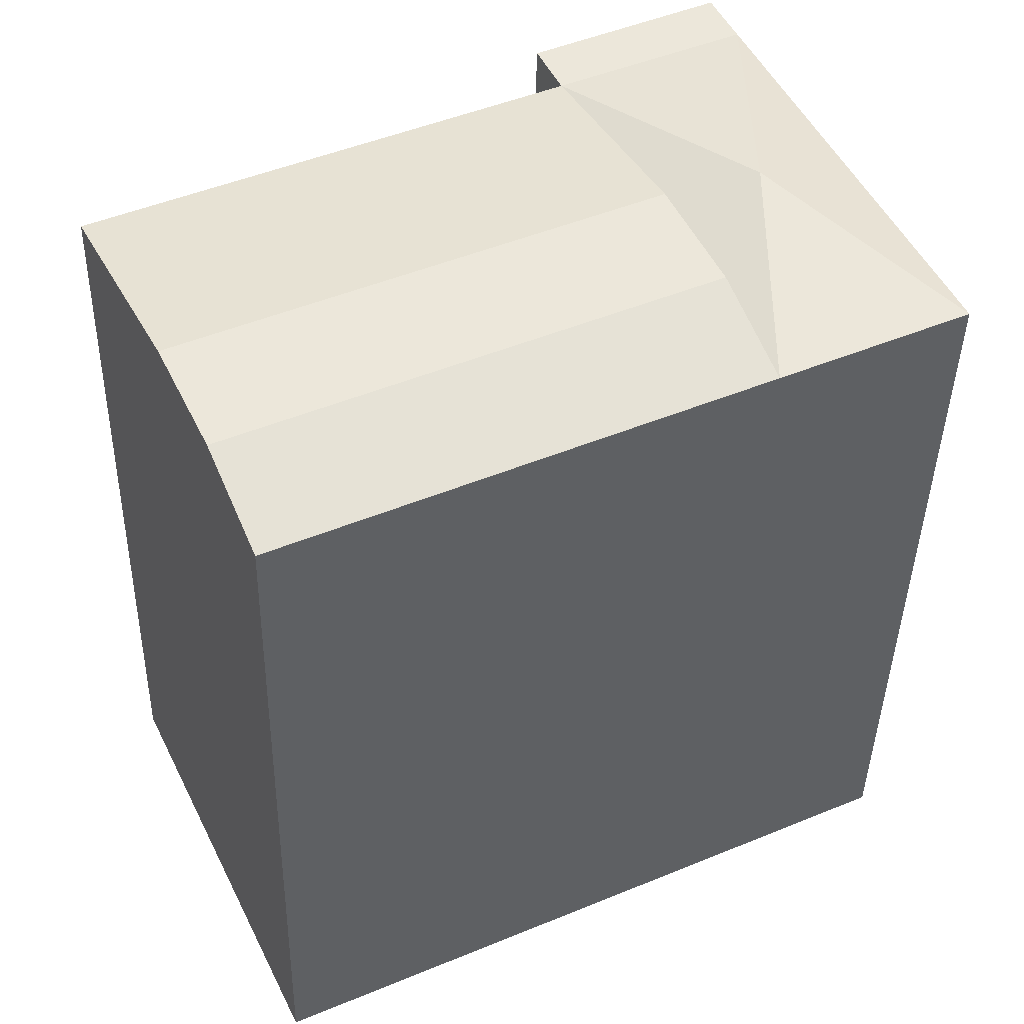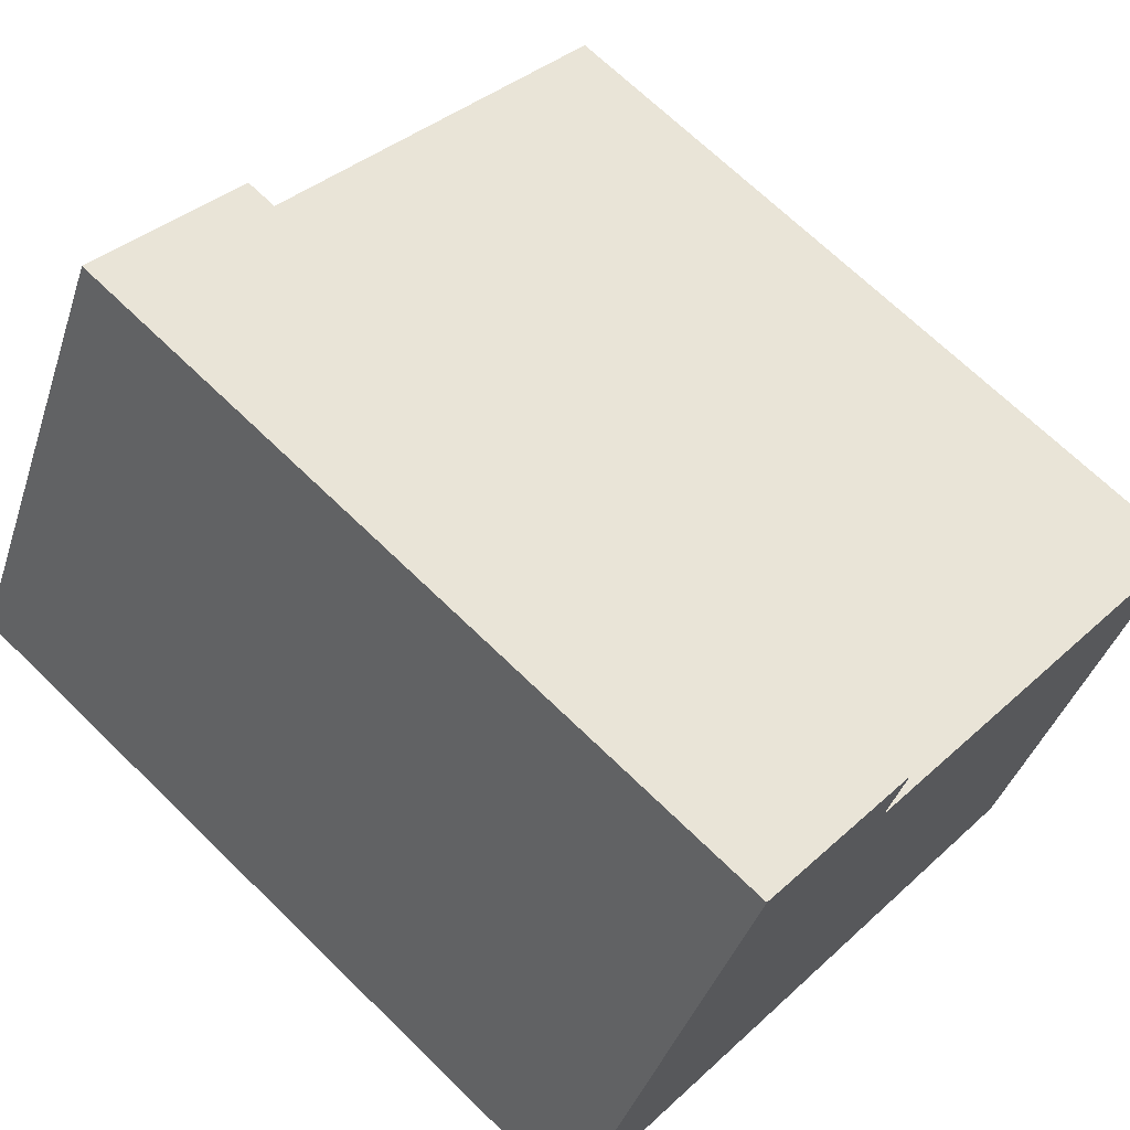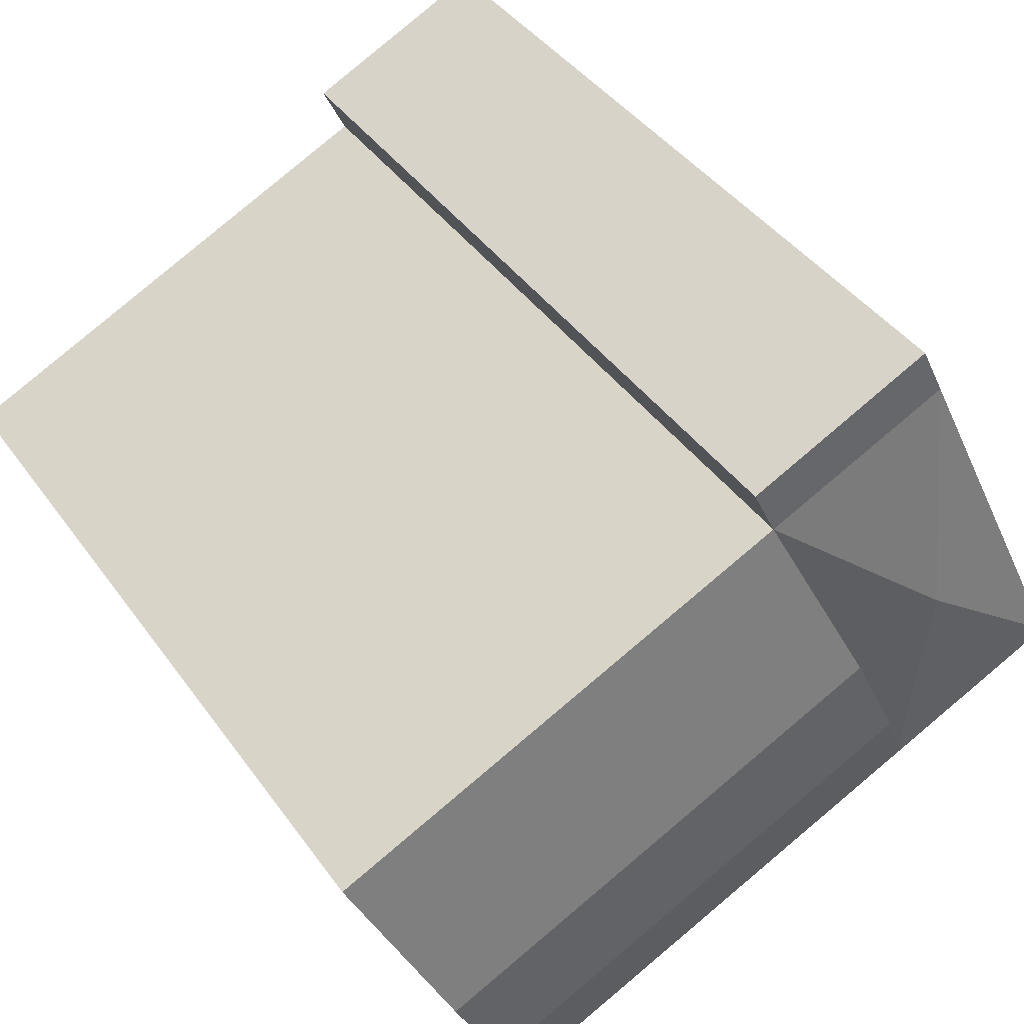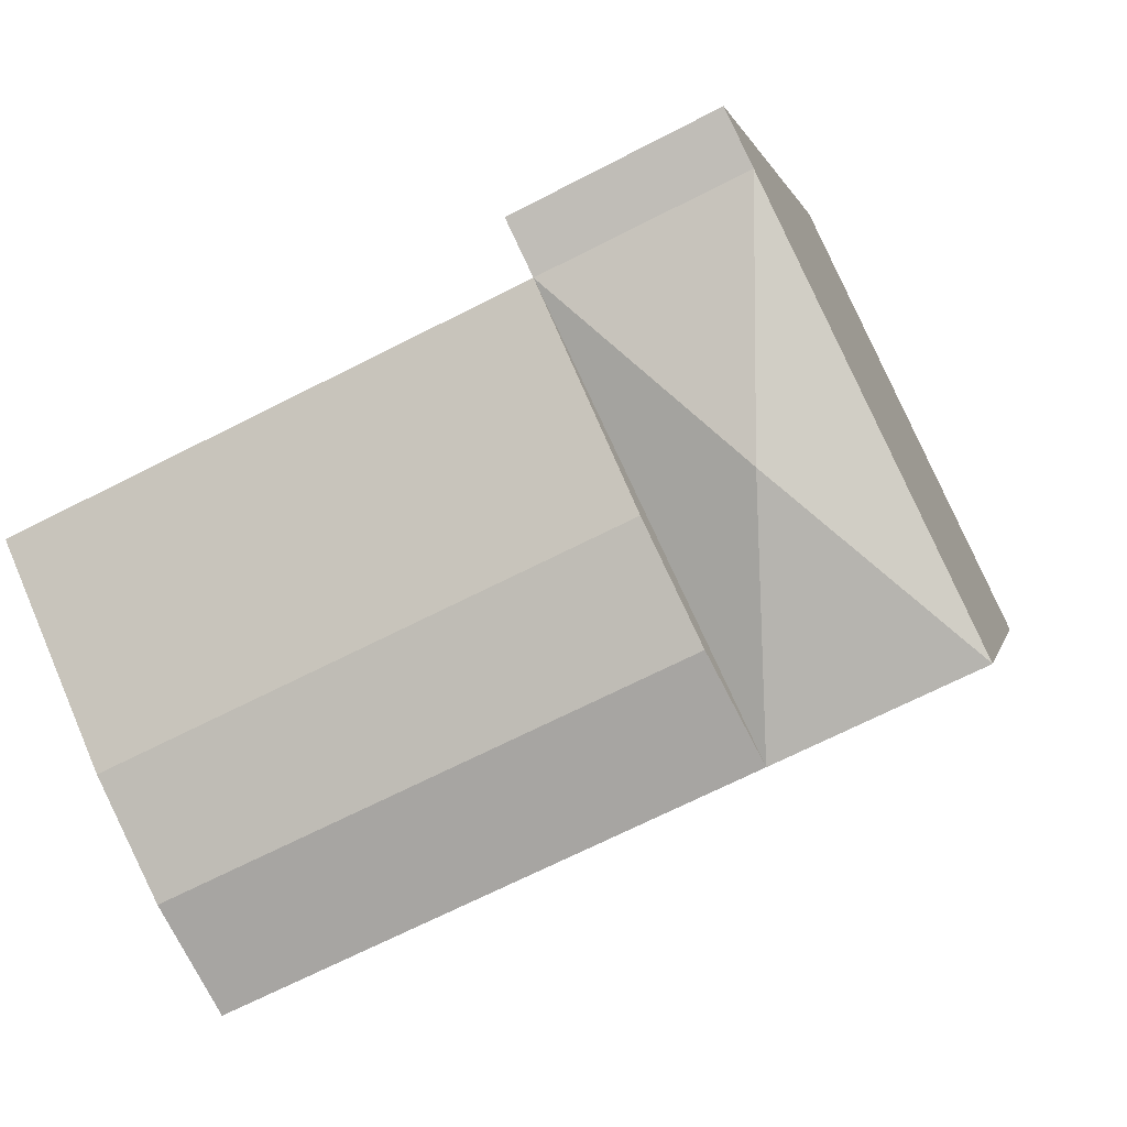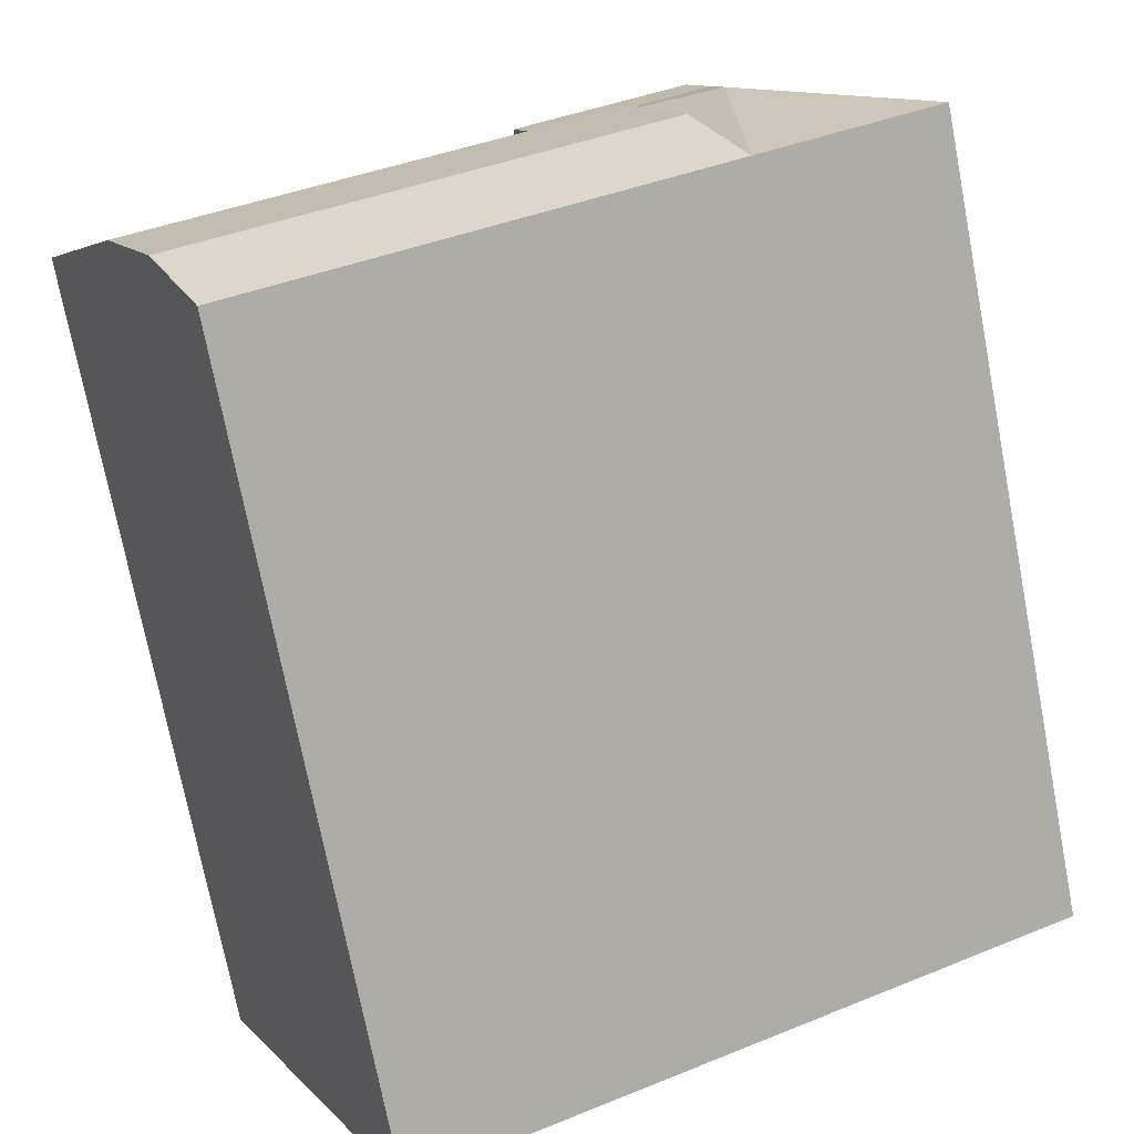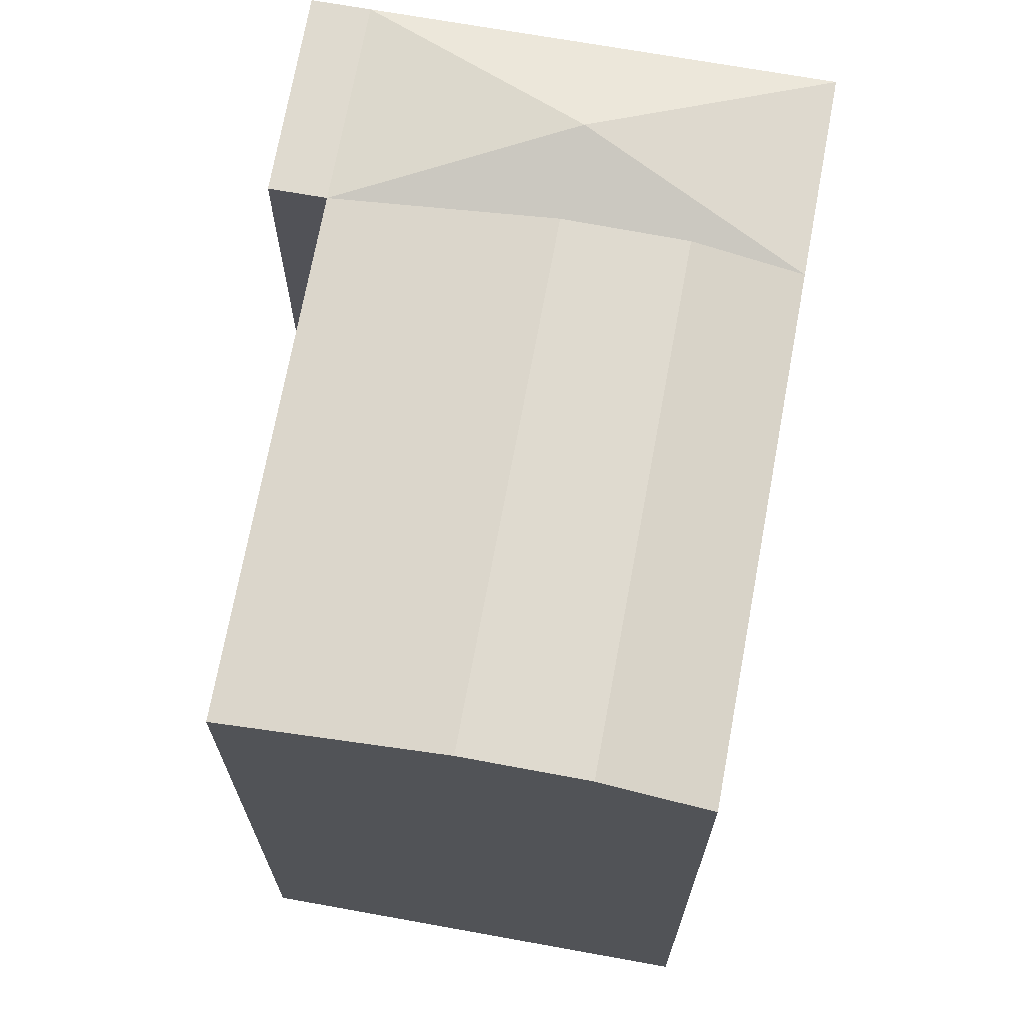
<metadata>
{"format":"obj","ext":"obj","renderer":"f3d","projection":"perspective","resolution":1024,"background":"white","views":[{"elev":-40.5,"azim":178.8,"up":"+Z"},{"elev":68.3,"azim":-45.6,"up":"+Z"},{"elev":41.1,"azim":147.9,"up":"+Z"},{"elev":0.7,"azim":-170.0,"up":"+Z"},{"elev":-73.2,"azim":-169.1,"up":"+Z"},{"elev":70.7,"azim":125.7,"up":"+Y"}]}
</metadata>
<code>
v  17.93 22.18 -8.44
v  6.381 23.07 0.3018
v  19.21 23.07 -5.739
v  5.085 22.18 -2.394
v  7.834 23.15 3.324
v  20.65 23.15 -2.711
v  10.47 22.18 8.802
v  23.27 22.18 2.777
v  0.0004736 22.18 -0.0007018
v  5.381 22.18 11.2
v  5.233 23 4.401
v  6.071 22.18 12.63
v  11.14 22.18 10.2
v  17.93 5.168e-16 -8.439
v  5.085 1.466e-16 -2.394
v  23.26 -1.701e-16 2.778
v  10.47 -5.39e-16 8.803
v  0 0 0
v  5.381 -6.856e-16 11.2
v  6.07 -7.734e-16 12.63
v  11.14 -6.249e-16 10.21
g defaultobject
f 1 2 3
f 2 1 4
f 3 5 6
f 5 3 2
f 6 7 8
f 7 6 5
f 9 10 11
f 11 4 9
f 7 4 11
f 11 10 7
f 7 12 13
f 12 7 10
f 5 4 7
f 4 5 2
f 4 14 15
f 14 4 1
f 1 16 14
f 16 1 8
f 8 1 3
f 8 3 6
f 16 7 17
f 7 16 8
f 10 18 19
f 18 10 9
f 9 15 18
f 15 9 4
f 12 19 20
f 19 12 10
f 17 13 21
f 13 17 7
f 21 12 20
f 12 21 13
f 14 17 15
f 17 14 16
f 15 19 18
f 19 15 17
f 17 20 19
f 20 17 21

</code>
